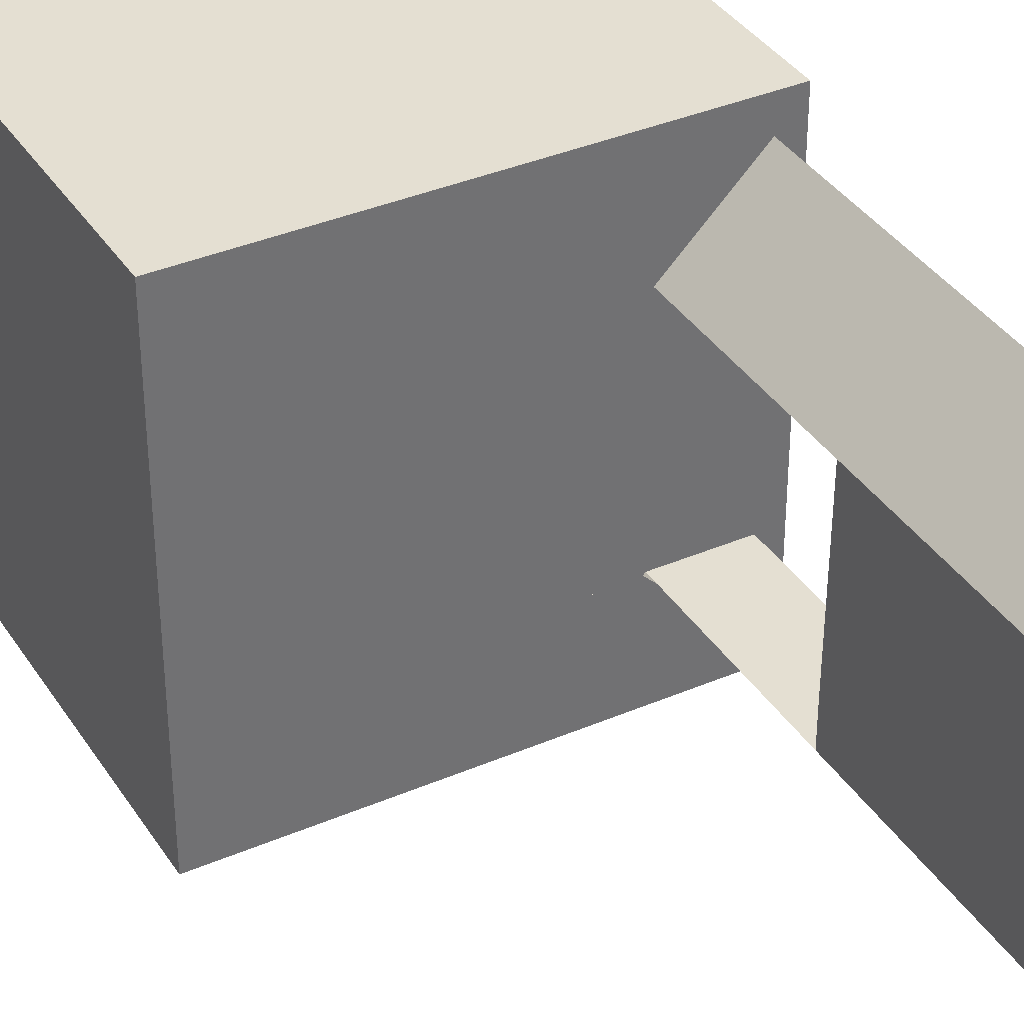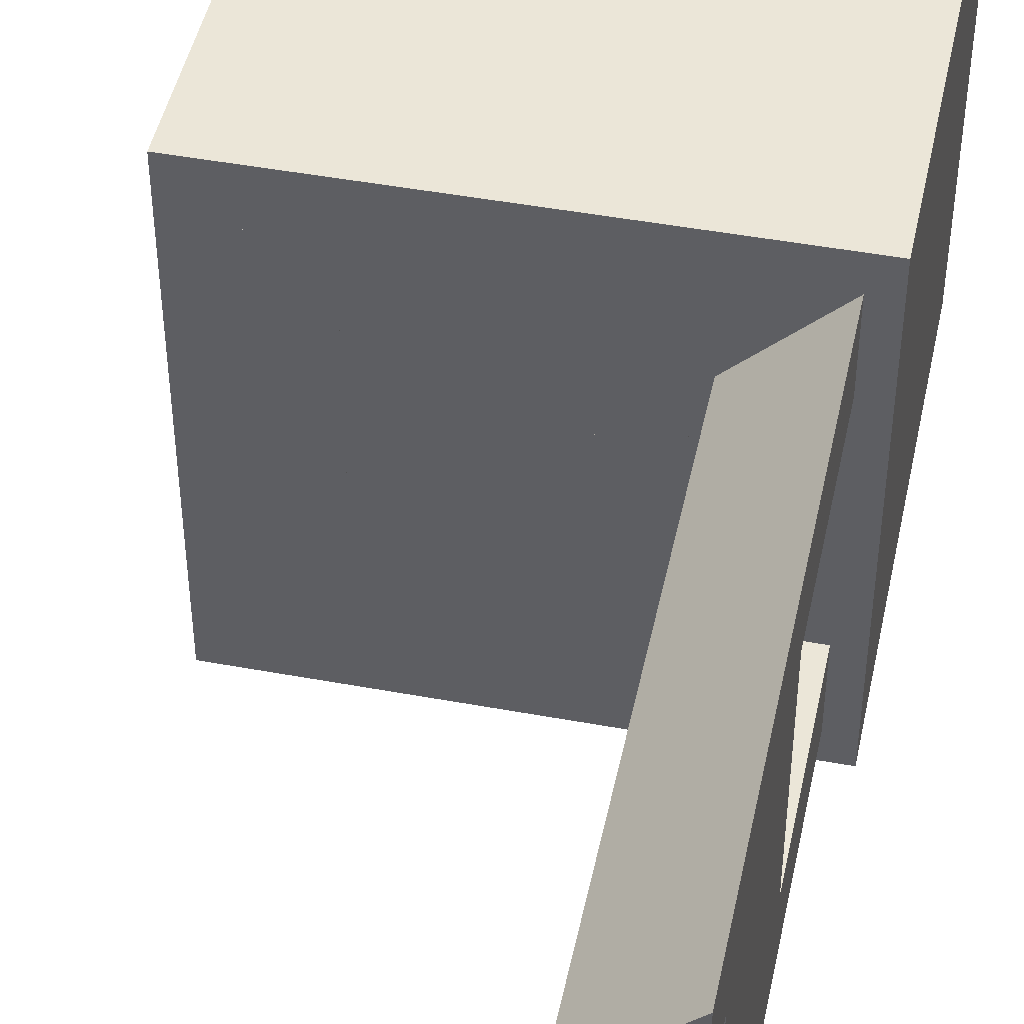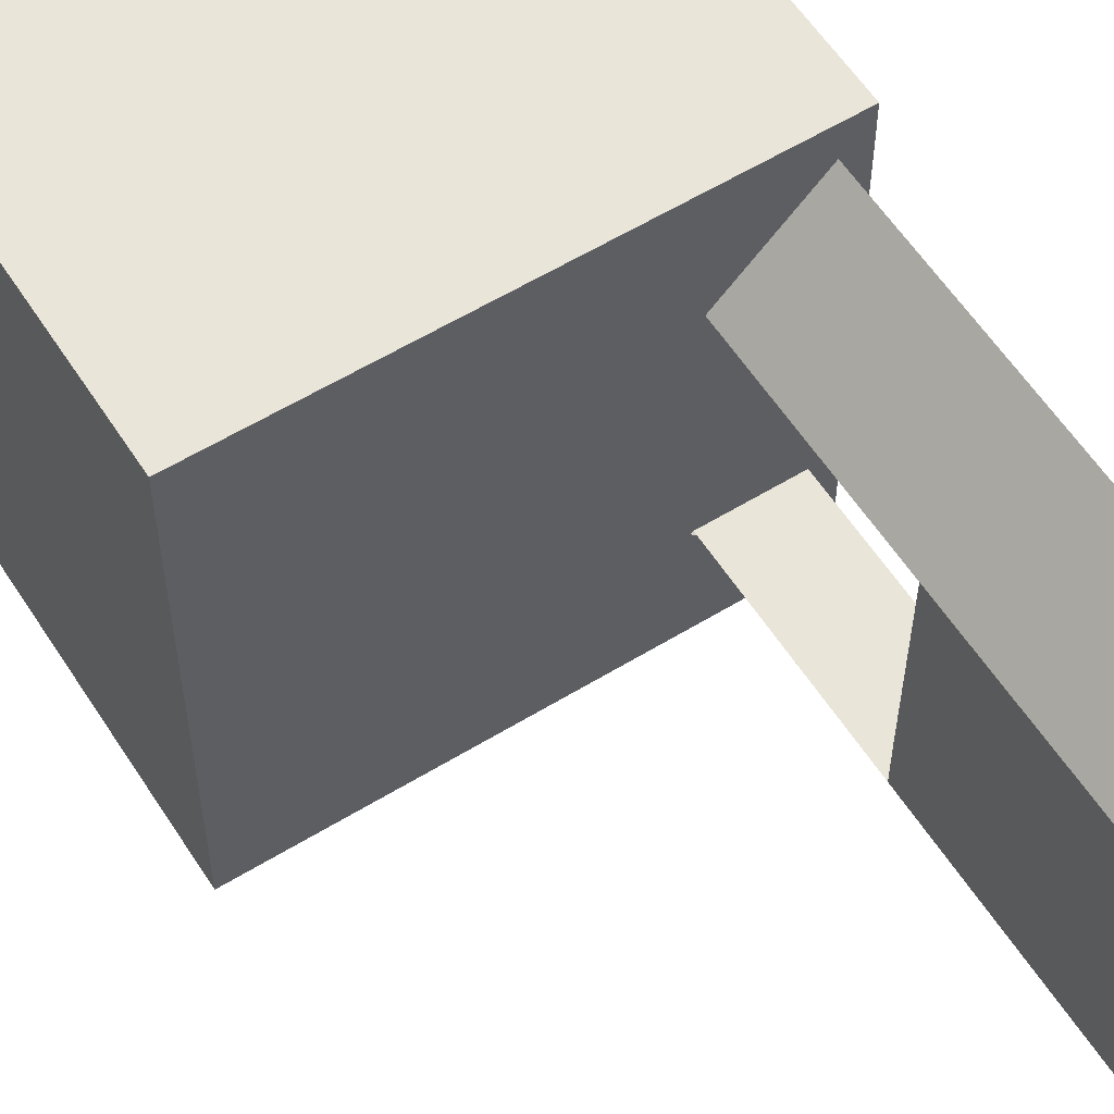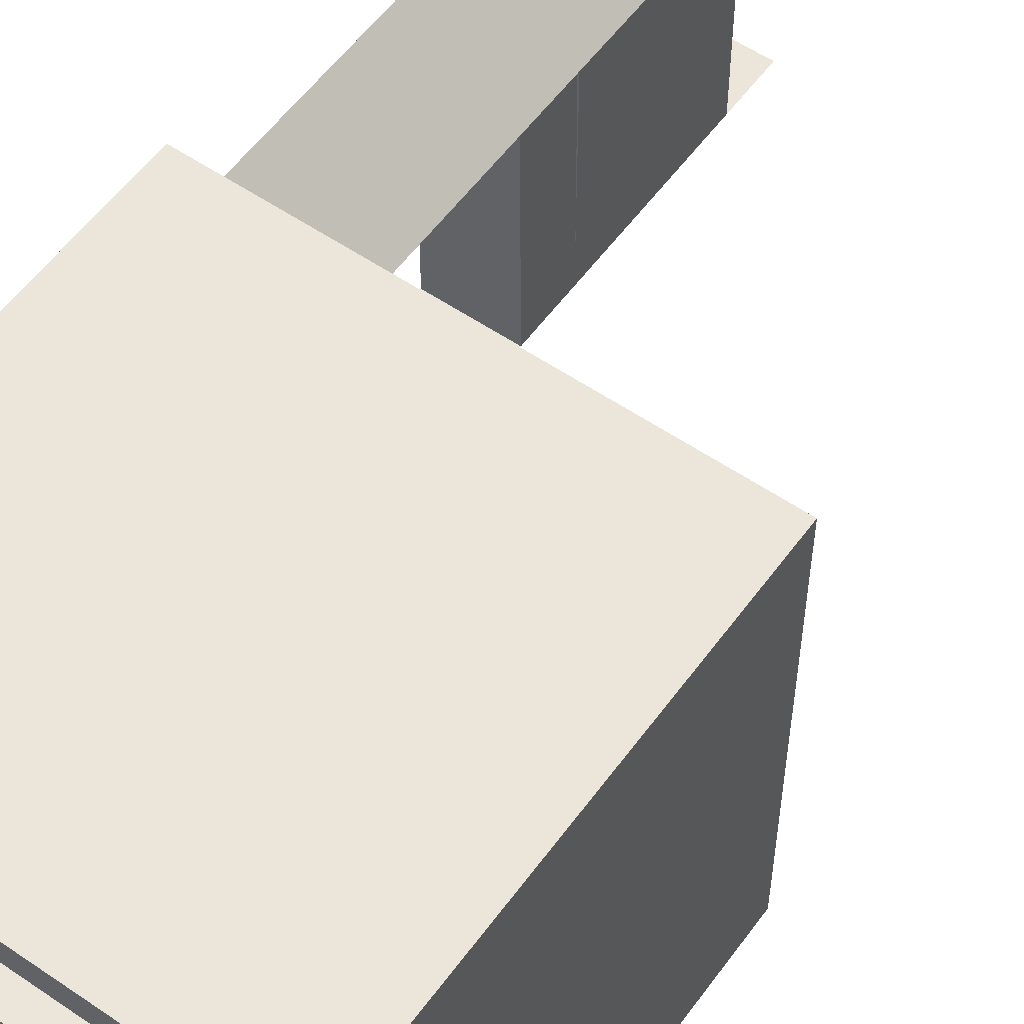
<metadata>
{"format":"obj","ext":"obj","renderer":"f3d","projection":"perspective","resolution":1024,"background":"white","views":[{"elev":36.9,"azim":-29.0,"up":"+Z"},{"elev":46.6,"azim":11.9,"up":"+Z"},{"elev":57.9,"azim":-32.4,"up":"+Z"},{"elev":56.2,"azim":-144.4,"up":"+Z"}]}
</metadata>
<code>
v 0.04711 -0.03186 -0.08443
v 0.03675 -0.03186 0.07085
v 0.03675 -0.03186 -0.07407
v 0.04711 -0.03186 0.08119
v 0.03675 0.3053 -0.07407
v -0.03581 -0.03186 -0.001516
v 0.04448 -0.03186 -0.08707
v 0.08857 -0.03186 -0.1259
v 0.04418 -0.03186 0.08424
v 0.03675 0.3053 0.07085
v -0.03581 0.3053 -0.001516
v 0.03384 -0.03186 0.07387
v 0.03411 -0.03186 -0.0767
v 0.04546 -0.03186 -0.08609
v 0.04711 0.1075 0.08119
v 0.08857 -0.03186 0.1225
v 0.1093 0.1075 0.08119
v 0.1093 -0.03186 0.08119
v 0.04711 -0.1838 -0.08443
v 0.08557 -0.03186 0.1257
v -0.03844 -0.03186 -0.004149
v -0.1112 -0.03186 -0.0767
v 0.08593 -0.03186 -0.1285
v 0.04711 0.1075 -0.08443
v 0.1093 -0.03186 -0.08443
v 0.04711 0.3053 0.08119
v 0.08857 0.3053 0.1225
v 0.1093 -0.03186 -0.1466
v 0.04828 -0.1838 0.08119
v 0.04711 -0.2306 -0.08443
v 0.1093 -0.1838 -0.08443
v -0.1112 -0.03186 0.07387
v 0.04418 0.3053 0.08424
v -0.1216 -0.03186 0.08424
v -0.03859 -0.03186 0.001271
v -0.03844 0.3053 -0.004149
v -0.1216 -0.03186 -0.08707
v 0.03411 0.3053 -0.0767
v 0.08692 -0.03186 -0.1275
v 0.04448 0.3053 -0.08707
v 0.1067 -0.03186 -0.1493
v 0.04546 0.1075 -0.08609
v 0.1093 0.1075 -0.08443
v 0.04711 0.3053 -0.08443
v 0.1093 -0.03186 0.1432
v 0.04711 -0.2306 0.08119
v 0.1063 -0.03186 0.1465
v 0.1093 0.3053 0.08119
v 0.1093 -0.4147 -0.1466
v 0.08857 0.3053 -0.1259
v 0.1093 -0.1838 0.08119
v 0.04711 -0.3697 -0.08443
v 0.04711 -0.1838 -0.05578
v -0.1112 0.3053 0.07387
v 0.08557 0.3053 0.1257
v -0.04123 -0.03186 -0.001362
v -0.03859 0.3053 0.001271
v -0.1112 0.3053 -0.0767
v -0.1136 -0.03186 -0.07395
v -0.1216 0.3053 -0.08707
v 0.08692 0.3053 -0.1275
v 0.08593 0.3053 -0.1285
v 0.1067 0.3053 -0.1493
v 0.1093 0.3053 -0.1466
v 0.1093 0.3053 -0.08443
v 0.1093 0.3053 0.1432
v 0.1093 -0.4147 0.1432
v 0.04828 -0.2306 0.08119
v 0.04711 -0.2347 0.08119
v 0.1274 -0.03186 -0.1674
v 0.08857 -0.4147 -0.1259
v 0.1093 -0.4147 -0.08443
v 0.1274 -0.03186 -0.17
v 0.1093 -0.4147 0.08119
v 0.04711 -0.4147 -0.08443
v -0.1138 -0.03186 0.07123
v 0.03384 0.3053 0.07387
v -0.1216 0.3053 0.08424
v -0.163 -0.03186 0.1257
v -0.124 -0.03186 -0.08432
v -0.1631 0.3053 -0.1285
v -0.1631 -0.03186 -0.1285
v -0.1839 -0.03186 -0.1493
v 0.04546 0.3053 -0.08609
v 0.1093 -0.3697 -0.08443
v 0.08857 -0.4147 0.1225
v 0.127 -0.03186 0.1672
v 0.04711 -0.2572 0.08119
v 0.04828 -0.2572 0.08119
v 0.04828 -0.2347 0.08119
v 0.04711 -0.2306 -0.05578
v 0.1274 -0.03186 0.1639
v 0.1063 0.3053 0.1465
v 0.1093 -0.2347 0.08119
v -0.1242 -0.03186 0.0816
v -0.163 0.3053 0.1257
v -0.1838 -0.03186 0.1465
v -0.1136 0.3053 -0.07395
v -0.1136 -0.03186 0.06086
v -0.1839 0.3053 -0.1493
v 0.04711 -0.2797 0.08119
v -0.1838 0.3053 0.1465
v -0.2047 -0.03186 -0.17
v 0.1093 -0.2572 0.08119
v -0.1138 0.3053 0.07123
v -0.1657 -0.03186 0.1231
v -0.04123 0.3053 -0.001362
v -0.1136 0.3053 0.06086
v -0.1654 -0.03186 -0.1258
v 0.04711 -0.4147 0.08119
v 0.1274 -0.03186 0.1672
v -0.2045 -0.03186 0.1672
v 0.04828 -0.2797 0.08119
v 0.04711 -0.3022 0.08119
v -0.1861 -0.03186 -0.1465
v -0.2072 0.3053 -0.17
v 0.1274 0.3053 -0.17
v 0.1093 -0.2797 0.08119
v -0.124 0.3053 -0.08432
v -0.1864 -0.03186 0.1438
v -0.1242 0.3053 0.0816
v -0.1654 0.3053 -0.1258
v 0.1093 -0.3472 0.08119
v 0.1093 -0.3697 0.08119
v 0.04711 -0.3472 0.08119
v 0.04828 -0.3472 0.08119
v 0.04711 -0.3697 0.08119
v 0.04828 -0.3022 0.08119
v 0.04711 -0.3247 0.08119
v -0.2068 -0.03186 -0.1673
v -0.2072 -0.03186 -0.17
v 0.1093 -0.3022 0.08119
v -0.1657 0.3053 0.1231
v -0.1861 0.3053 -0.1465
v 0.1093 -0.3247 0.08119
v 0.04828 -0.3697 0.08119
v -0.2072 -0.03186 0.1672
v 0.04828 -0.3247 0.08119
v -0.2072 -0.03186 -0.1677
v -0.1864 -0.03186 -0.1091
v -0.1864 0.3053 0.1438
v -0.1864 0.3053 -0.1091
v -0.2072 -0.03186 0.1646
v 0.1274 0.3053 0.1672
v -0.2072 0.3053 0.1672
v 0.2681 -0.4452 -0.2908
v 0.2693 -0.4452 -0.2908
v 0.1021 0.3053 0.0164
v -0.2043 -0.03186 -0.1696
g mesh1_mesh1-geometry
f 1 2 3
f 2 1 4
f 2 5 3
f 2 6 3
f 3 7 1
f 8 4 1
f 9 2 4
f 5 2 10
f 11 3 5
f 11 2 6
f 12 6 2
f 3 11 6
f 6 13 3
f 3 13 7
f 1 7 14
f 15 16 4
f 4 17 15
f 4 8 18
f 1 8 19
f 12 2 9
f 9 4 20
f 2 11 10
f 12 21 6
f 13 6 21
f 22 7 13
f 23 14 7
f 14 24 1
f 25 1 24
f 24 26 15
f 16 15 27
f 20 4 16
f 17 4 18
f 18 8 28
f 18 29 4
f 19 8 30
f 1 31 19
f 9 32 12
f 20 33 9
f 20 34 9
f 35 21 12
f 36 13 21
f 13 21 22
f 7 22 37
f 38 22 13
f 14 23 39
f 40 23 7
f 7 41 23
f 24 14 42
f 31 1 25
f 25 24 43
f 26 24 44
f 27 15 26
f 27 45 16
f 4 29 46
f 20 16 47
f 18 48 17
f 43 18 17
f 28 49 8
f 28 50 8
f 8 41 28
f 18 28 25
f 51 29 18
f 30 8 52
f 19 53 31
f 32 9 34
f 54 12 32
f 12 32 35
f 33 20 55
f 33 34 9
f 47 34 20
f 13 36 38
f 56 21 35
f 12 57 35
f 21 58 36
f 58 21 22
f 56 22 21
f 59 37 22
f 60 7 37
f 37 41 7
f 22 38 58
f 39 23 41
f 61 14 39
f 23 40 62
f 7 60 40
f 23 63 41
f 14 61 42
f 42 44 24
f 28 31 25
f 18 43 25
f 43 64 25
f 25 64 43
f 17 65 43
f 45 27 66
f 45 16 67
f 47 16 45
f 46 68 69
f 68 46 29
f 18 70 45
f 18 67 45
f 45 67 18
f 45 48 18
f 47 55 20
f 65 17 48
f 71 8 49
f 72 28 49
f 50 28 64
f 61 8 50
f 39 41 8
f 28 41 73
f 70 25 28
f 25 64 28
f 28 64 25
f 25 70 18
f 51 31 29
f 74 18 51
f 51 18 74
f 52 8 75
f 29 31 53
f 34 76 32
f 12 54 77
f 35 54 32
f 32 56 35
f 34 33 78
f 47 79 34
f 57 12 77
f 54 35 57
f 59 22 56
f 80 37 59
f 37 81 60
f 82 41 37
f 8 61 39
f 63 23 62
f 63 83 41
f 42 61 84
f 44 42 84
f 31 28 85
f 64 43 65
f 65 43 64
f 48 45 66
f 86 67 16
f 47 45 87
f 88 89 69
f 90 69 68
f 91 46 68
f 68 29 91
f 45 70 92
f 67 18 74
f 74 18 67
f 55 47 93
f 71 75 8
f 49 72 71
f 85 28 72
f 83 73 41
f 28 73 70
f 74 51 94
f 94 51 74
f 53 91 29
f 34 95 76
f 32 76 56
f 96 34 78
f 79 47 97
f 34 96 79
f 79 95 34
f 56 98 59
f 56 99 59
f 80 82 37
f 76 80 59
f 81 37 82
f 41 82 83
f 83 63 100
f 67 86 74
f 87 45 92
f 87 97 47
f 88 89 101
f 90 69 89
f 47 102 93
f 75 71 72
f 73 83 103
f 74 94 104
f 104 94 74
f 80 76 95
f 105 56 76
f 56 76 99
f 102 47 97
f 79 102 97
f 97 106 79
f 102 79 96
f 79 106 95
f 98 56 107
f 108 59 98
f 76 59 99
f 59 108 99
f 109 82 80
f 82 100 81
f 100 82 83
f 109 83 82
f 110 74 86
f 87 92 111
f 97 87 112
f 101 113 114
f 113 101 89
f 115 103 83
f 103 116 73
f 73 116 117
f 74 104 118
f 118 104 74
f 95 119 80
f 95 109 80
f 56 105 107
f 99 105 76
f 97 120 106
f 106 121 95
f 106 109 95
f 105 99 108
f 80 122 109
f 122 80 119
f 115 83 109
f 74 123 124
f 124 123 74
f 125 126 127
f 112 120 97
f 114 128 129
f 128 114 113
f 130 103 115
f 116 103 131
f 74 118 132
f 132 118 74
f 119 95 121
f 121 106 133
f 120 133 106
f 115 106 120
f 106 115 109
f 134 109 122
f 109 134 115
f 74 135 123
f 123 135 74
f 136 127 126
f 125 126 129
f 137 120 112
f 138 129 128
f 139 103 130
f 115 140 130
f 103 139 131
f 74 132 135
f 135 132 74
f 133 120 141
f 142 115 134
f 138 129 126
f 120 137 143
f 130 143 139
f 115 142 140
f 120 130 140
f 140 141 120
f 143 130 120
f 141 140 142
g mesh1_mesh1-geometry
f 3 2 1
f 4 1 2
f 3 5 2
f 1 7 3
f 1 15 4
f 4 15 1
f 4 2 9
f 10 2 5
f 5 3 11
f 6 2 11
f 2 6 12
f 6 11 3
f 3 13 6
f 7 13 3
f 14 7 1
f 15 1 24
f 24 1 15
f 4 16 15
f 15 17 4
f 19 8 1
f 9 2 12
f 20 4 9
f 10 11 2
f 5 33 10
f 5 11 38
f 6 21 12
f 21 6 13
f 13 7 22
f 7 14 23
f 1 24 14
f 15 24 17
f 15 26 24
f 27 15 16
f 16 46 4
f 18 16 4
f 16 4 20
f 18 4 17
f 4 29 18
f 30 8 19
f 12 32 9
f 9 33 20
f 10 77 11
f 10 33 77
f 33 5 40
f 36 38 11
f 5 38 40
f 12 21 35
f 21 13 36
f 37 22 7
f 13 22 38
f 39 23 14
f 7 23 40
f 42 14 24
f 43 17 24
f 44 24 26
f 26 15 27
f 16 45 27
f 16 69 46
f 46 29 4
f 16 18 45
f 47 16 20
f 17 48 18
f 17 18 43
f 8 49 28
f 8 50 28
f 28 41 8
f 18 29 51
f 52 8 30
f 53 30 19
f 31 53 19
f 34 9 32
f 32 12 54
f 55 20 33
f 9 34 33
f 11 77 36
f 77 33 54
f 26 33 40
f 38 36 13
f 38 58 40
f 35 21 56
f 35 57 12
f 36 58 21
f 22 21 58
f 21 22 56
f 22 37 59
f 37 7 60
f 58 38 22
f 41 23 39
f 39 14 61
f 62 40 23
f 40 60 7
f 41 63 23
f 42 61 14
f 24 44 42
f 25 43 18
f 43 65 17
f 26 84 44
f 27 55 26
f 66 27 45
f 67 16 45
f 45 16 47
f 16 88 69
f 69 68 46
f 91 46 69
f 29 46 68
f 45 70 18
f 18 48 45
f 20 55 47
f 48 17 65
f 49 8 71
f 64 28 50
f 50 8 61
f 8 41 39
f 73 41 28
f 28 25 70
f 18 70 25
f 51 68 29
f 29 68 51
f 29 31 51
f 75 8 52
f 69 52 30
f 91 30 53
f 53 31 29
f 32 76 34
f 77 54 12
f 32 54 35
f 35 56 32
f 55 33 26
f 78 33 34
f 77 57 36
f 33 78 54
f 84 26 40
f 40 58 60
f 77 12 57
f 57 35 54
f 36 107 58
f 56 22 59
f 59 37 80
f 60 81 37
f 39 61 8
f 40 62 84
f 62 23 63
f 41 83 63
f 84 61 42
f 84 42 44
f 93 55 27
f 66 93 27
f 66 45 48
f 16 67 86
f 87 45 47
f 16 101 88
f 69 89 88
f 88 52 69
f 68 69 90
f 68 46 91
f 30 91 69
f 91 29 68
f 92 70 45
f 93 47 55
f 65 144 48
f 8 75 71
f 71 72 49
f 64 50 63
f 50 61 63
f 41 73 83
f 70 73 28
f 94 68 51
f 51 68 94
f 31 94 51
f 52 72 75
f 29 91 53
f 76 95 34
f 56 76 32
f 78 34 96
f 79 96 34
f 34 95 79
f 57 107 36
f 105 54 78
f 58 98 60
f 57 54 107
f 98 58 107
f 59 98 56
f 37 82 80
f 59 80 76
f 82 37 81
f 60 119 81
f 61 84 62
f 63 61 62
f 100 63 83
f 124 31 85
f 64 144 65
f 66 144 93
f 48 144 66
f 74 86 67
f 86 127 16
f 92 45 87
f 47 97 87
f 16 114 101
f 101 89 88
f 101 52 88
f 89 69 90
f 68 94 90
f 90 94 68
f 70 92 117
f 93 102 47
f 72 71 75
f 72 52 85
f 64 63 117
f 103 83 73
f 73 70 117
f 94 31 104
f 95 76 80
f 76 56 105
f 78 96 121
f 97 47 102
f 97 102 79
f 79 106 97
f 96 79 102
f 95 106 79
f 105 107 54
f 105 78 98
f 98 78 60
f 107 56 98
f 98 59 108
f 99 59 76
f 99 108 59
f 80 82 109
f 81 100 82
f 119 122 81
f 60 78 119
f 83 82 100
f 82 83 109
f 63 100 117
f 123 31 124
f 85 136 124
f 144 64 117
f 93 144 102
f 86 74 110
f 127 86 110
f 16 127 125
f 111 92 87
f 112 87 97
f 16 129 114
f 114 113 101
f 114 52 101
f 89 101 113
f 90 104 89
f 89 104 90
f 104 90 94
f 94 90 104
f 117 92 144
f 52 136 85
f 83 103 115
f 73 116 103
f 117 116 73
f 104 31 118
f 80 119 95
f 107 105 56
f 76 105 99
f 121 96 133
f 119 78 121
f 106 120 97
f 96 102 133
f 95 121 106
f 108 105 98
f 108 99 105
f 109 122 80
f 81 122 100
f 119 80 122
f 109 83 115
f 117 100 116
f 135 31 123
f 124 126 123
f 123 126 124
f 126 124 136
f 136 124 126
f 127 124 136
f 144 145 102
f 124 110 74
f 110 124 127
f 127 126 125
f 52 125 127
f 16 125 129
f 111 144 92
f 111 87 144
f 112 144 87
f 97 120 112
f 129 128 114
f 129 52 114
f 113 114 128
f 113 104 89
f 89 104 113
f 136 52 127
f 115 103 130
f 131 103 116
f 118 31 132
f 104 113 118
f 118 113 104
f 121 95 119
f 133 106 121
f 106 133 120
f 141 133 102
f 122 109 134
f 134 100 122
f 115 134 109
f 134 116 100
f 132 31 135
f 123 138 135
f 135 138 123
f 138 123 126
f 126 123 138
f 126 127 136
f 102 145 141
f 145 144 137
f 129 126 125
f 125 52 129
f 137 144 112
f 112 120 137
f 128 129 138
f 128 118 113
f 113 118 128
f 130 103 139
f 130 140 115
f 131 139 103
f 131 116 139
f 118 128 132
f 132 128 118
f 141 120 133
f 115 120 140
f 140 120 115
f 134 115 142
f 142 116 134
f 132 138 135
f 135 138 132
f 126 129 138
f 116 141 145
f 145 137 116
f 143 137 120
f 138 132 128
f 128 132 138
f 139 143 130
f 140 142 115
f 140 130 120
f 139 116 143
f 120 141 140
f 141 116 142
f 143 116 137
f 120 130 143
f 142 140 141
g mesh1_mesh1-geometry
f 3 6 2
f 1 4 8
f 18 8 4
f 10 33 5
f 38 11 5
f 24 1 25
f 17 24 15
f 4 46 16
f 4 16 18
f 28 8 18
f 19 31 1
f 9 34 20
f 11 77 10
f 77 33 10
f 40 5 33
f 11 38 36
f 40 38 5
f 22 21 13
f 23 41 7
f 25 1 31
f 43 24 25
f 24 17 43
f 46 69 16
f 45 18 16
f 25 28 18
f 19 30 53
f 35 32 12
f 20 34 47
f 36 77 11
f 54 33 77
f 40 33 26
f 40 58 38
f 7 41 37
f 25 31 28
f 44 84 26
f 26 55 27
f 69 88 16
f 69 46 91
f 49 28 72
f 30 52 69
f 53 30 91
f 26 33 55
f 34 79 47
f 36 57 77
f 54 78 33
f 40 26 84
f 60 58 40
f 58 107 36
f 37 41 82
f 84 62 40
f 85 28 31
f 27 55 93
f 27 93 66
f 88 101 16
f 69 52 88
f 69 91 30
f 48 144 65
f 72 28 85
f 63 50 64
f 63 61 50
f 51 94 31
f 97 47 79
f 36 107 57
f 78 54 105
f 60 98 58
f 107 54 57
f 107 58 98
f 59 99 56
f 81 119 60
f 83 82 41
f 62 84 61
f 62 61 63
f 85 31 124
f 65 144 64
f 93 144 66
f 66 144 48
f 16 127 86
f 101 114 16
f 88 52 101
f 117 92 70
f 117 63 64
f 117 70 73
f 104 31 94
f 99 76 56
f 121 96 78
f 54 107 105
f 98 78 105
f 60 78 98
f 81 122 119
f 119 78 60
f 117 100 63
f 124 31 123
f 117 64 144
f 102 144 93
f 110 86 127
f 125 127 16
f 114 129 16
f 101 52 114
f 144 92 117
f 118 31 104
f 80 109 95
f 133 96 121
f 121 78 119
f 133 102 96
f 95 109 106
f 98 105 108
f 100 122 81
f 116 100 117
f 123 31 135
f 102 145 144
f 127 125 52
f 129 125 16
f 92 144 111
f 144 87 111
f 87 144 112
f 114 52 129
f 132 31 118
f 120 106 115
f 102 133 141
f 109 115 106
f 122 100 134
f 100 116 134
f 135 31 132
f 141 145 102
f 137 144 145
f 129 52 125
f 112 144 137
f 139 116 131
f 134 116 142
f 145 141 116
f 116 137 145
f 143 116 139
f 142 116 141
f 137 116 143
g mesh1_mesh1-geometry
f 75 72 52
f 85 52 72
f 124 136 85
f 85 136 52
f 136 124 127
f 74 110 124
f 127 124 110
f 127 52 136
g mesh2_mesh2-geometry
l 126 136
l 126 123
l 138 126
l 128 138
l 138 135
l 113 128
l 128 132
l 89 113
l 113 118
l 90 89
l 89 104
l 68 90
l 90 94
g mesh3_mesh3-geometry
l 146 147
g mesh4_mesh4-geometry
l 148 47
g mesh5_mesh5-geometry
l 149 103

</code>
